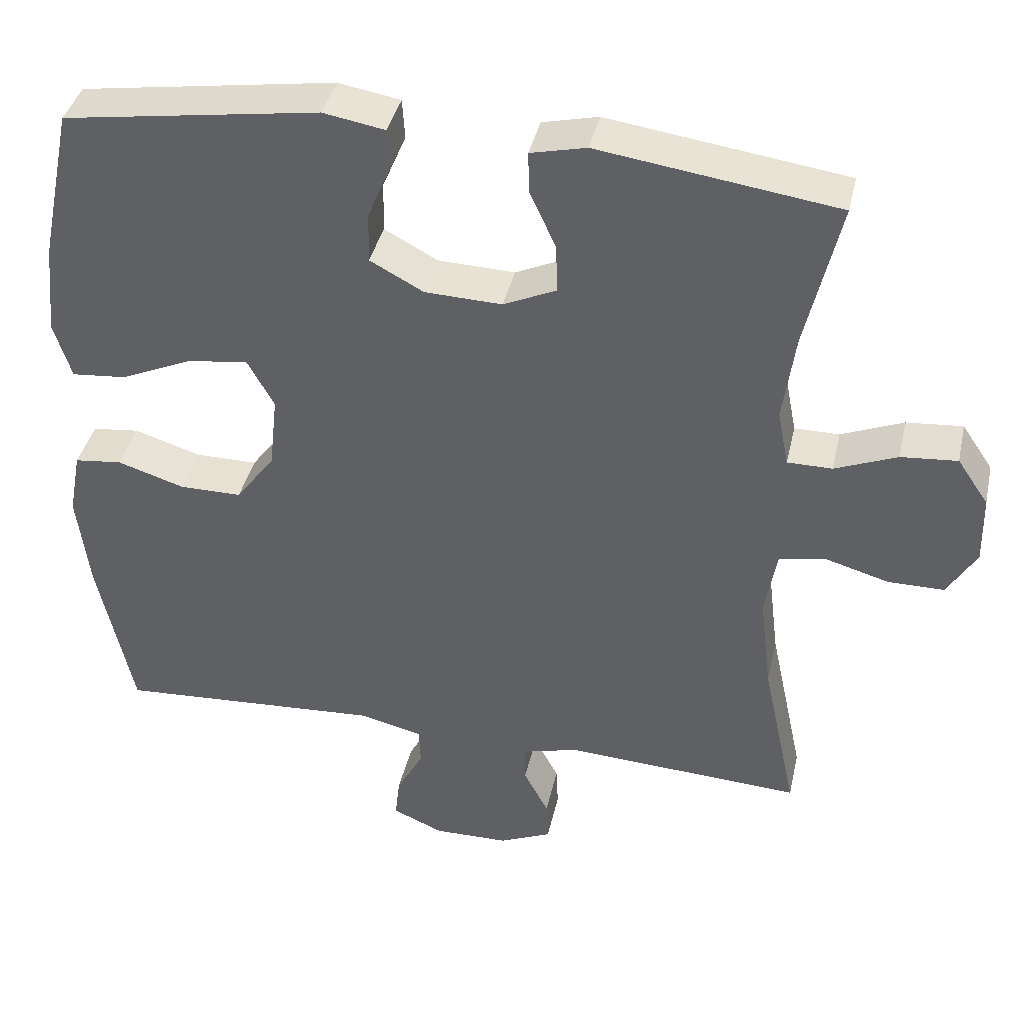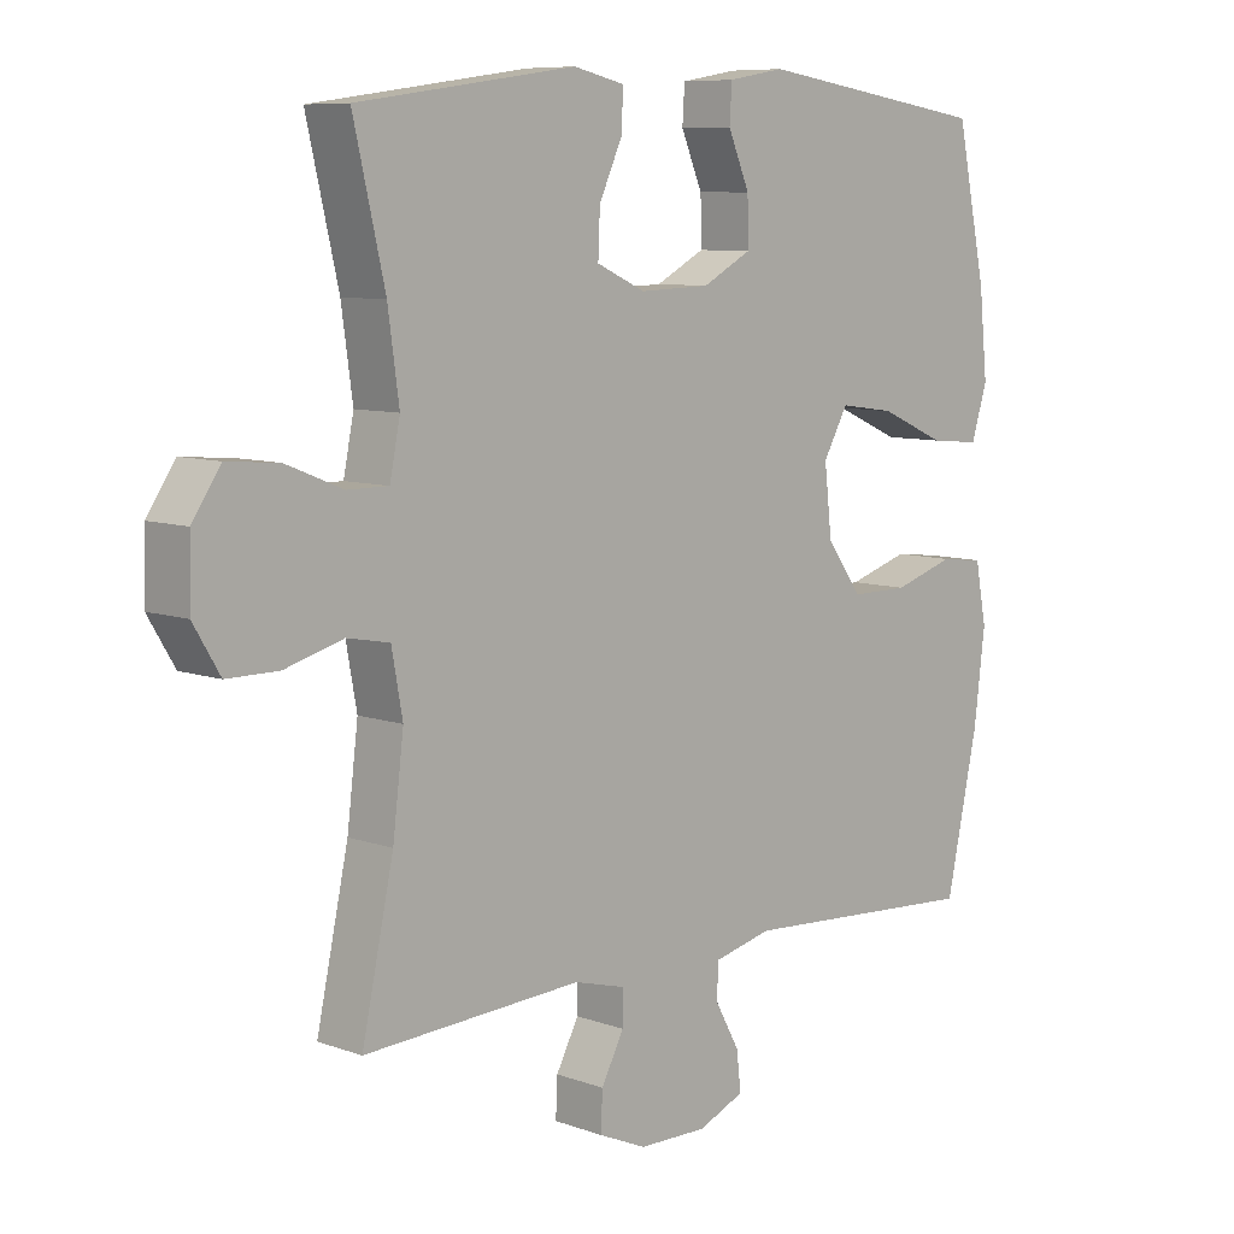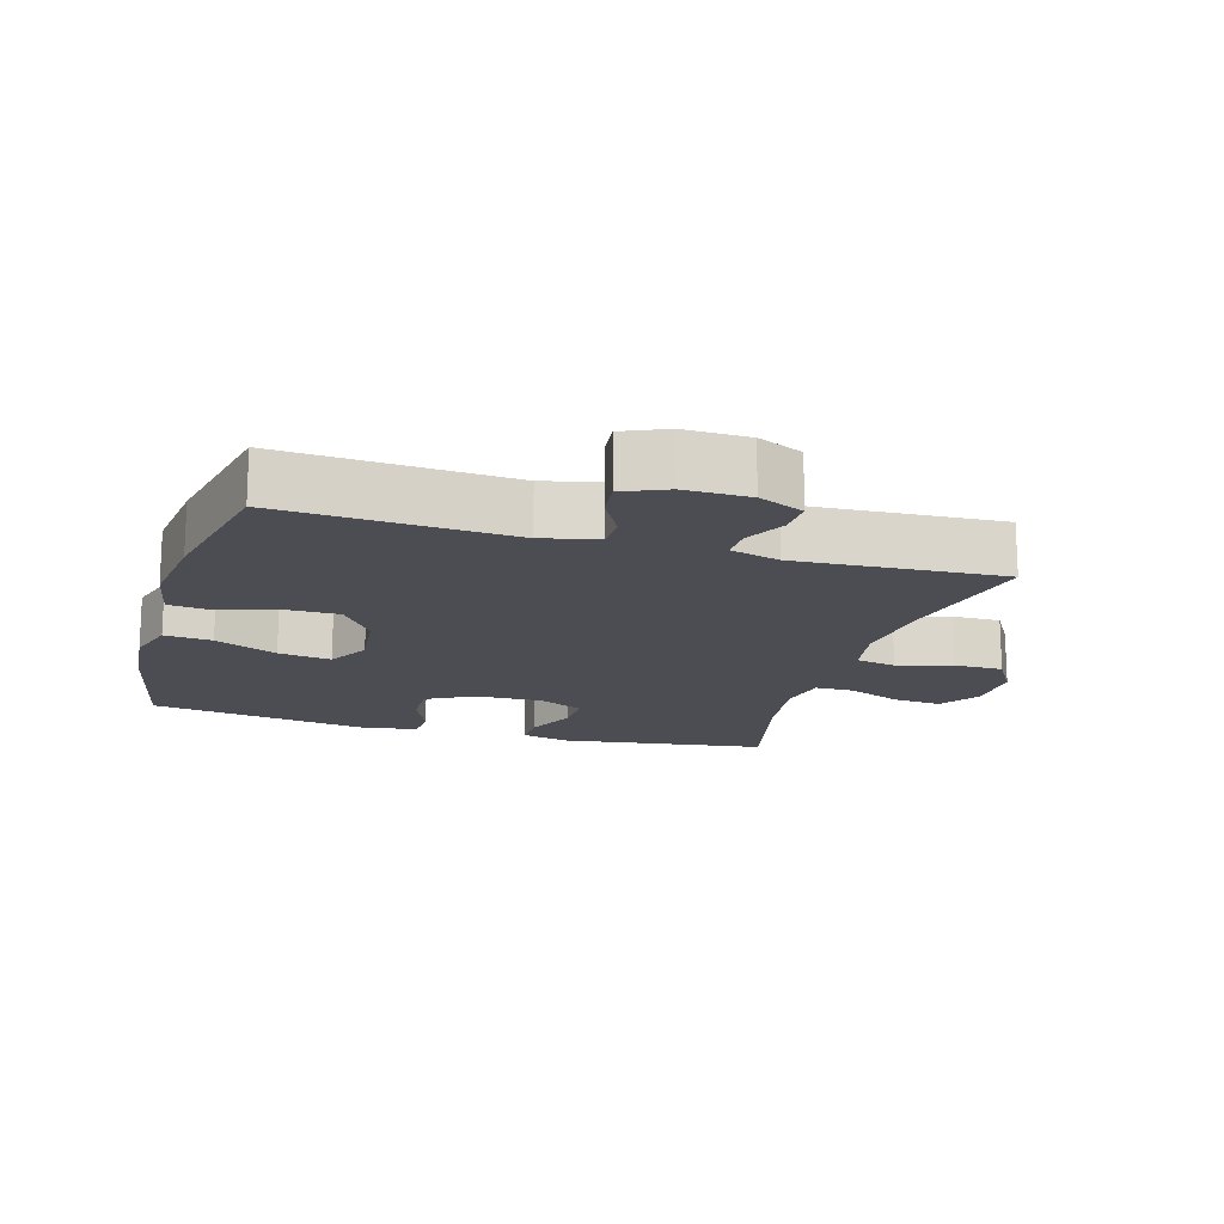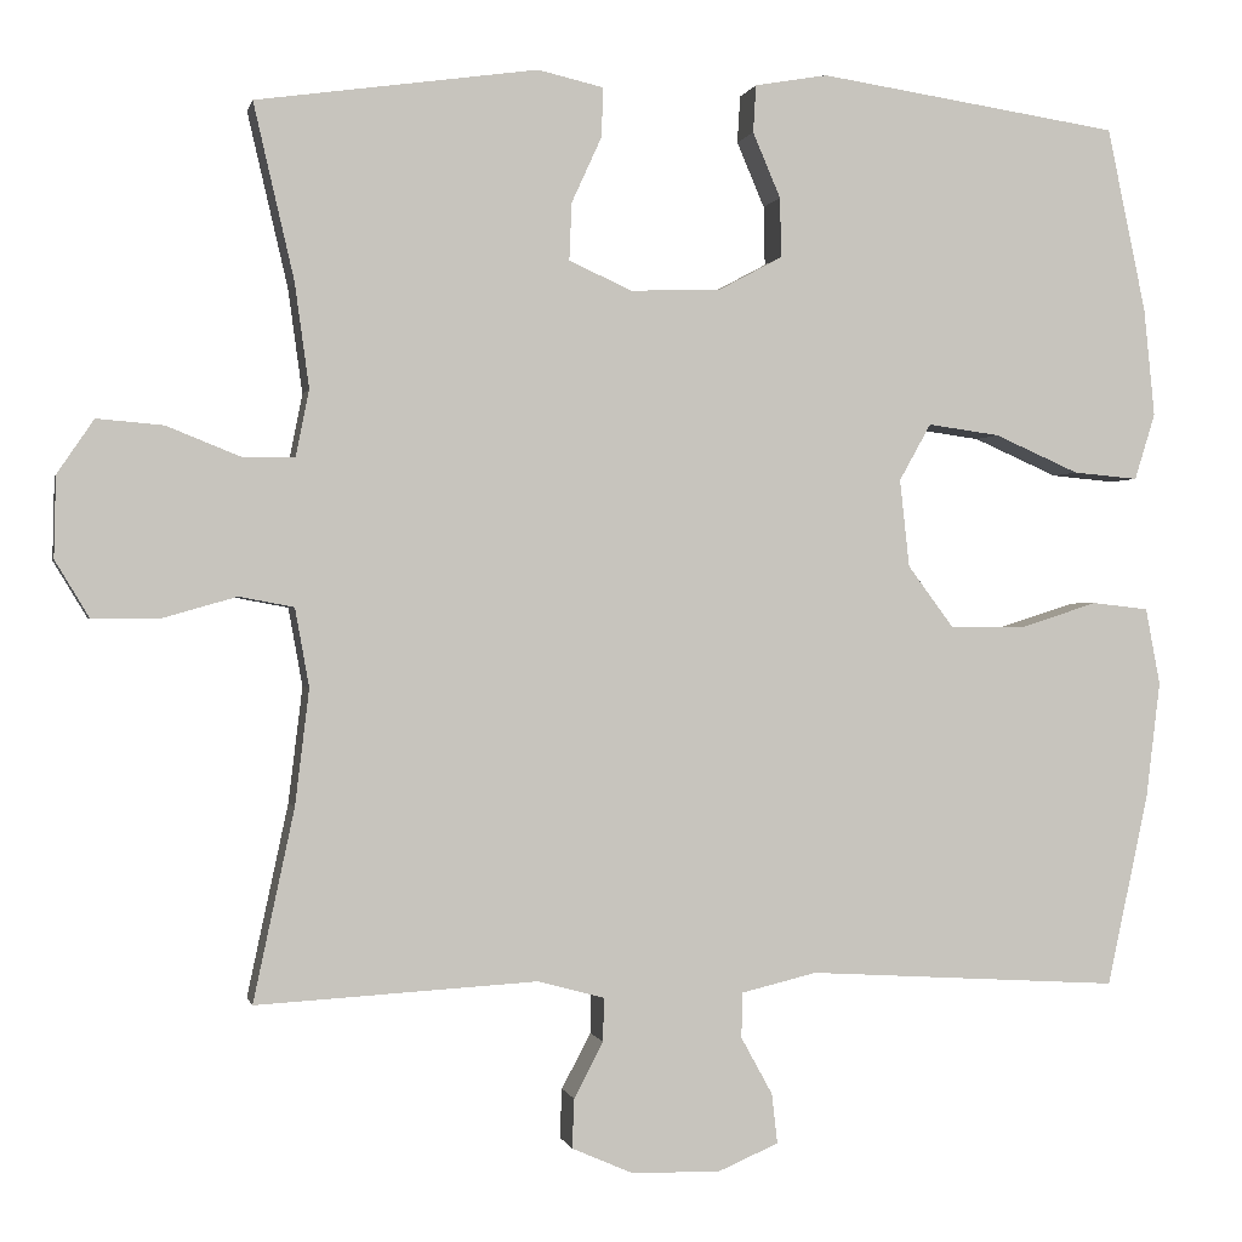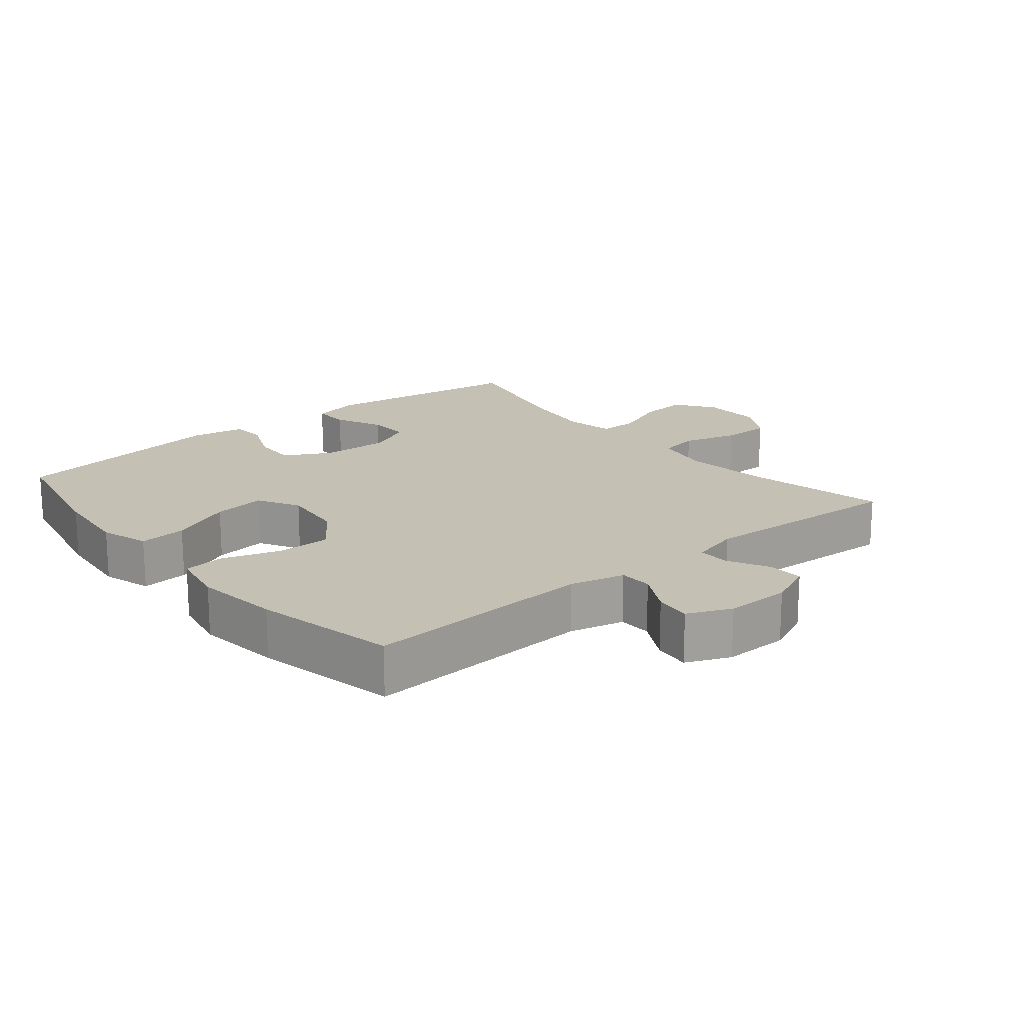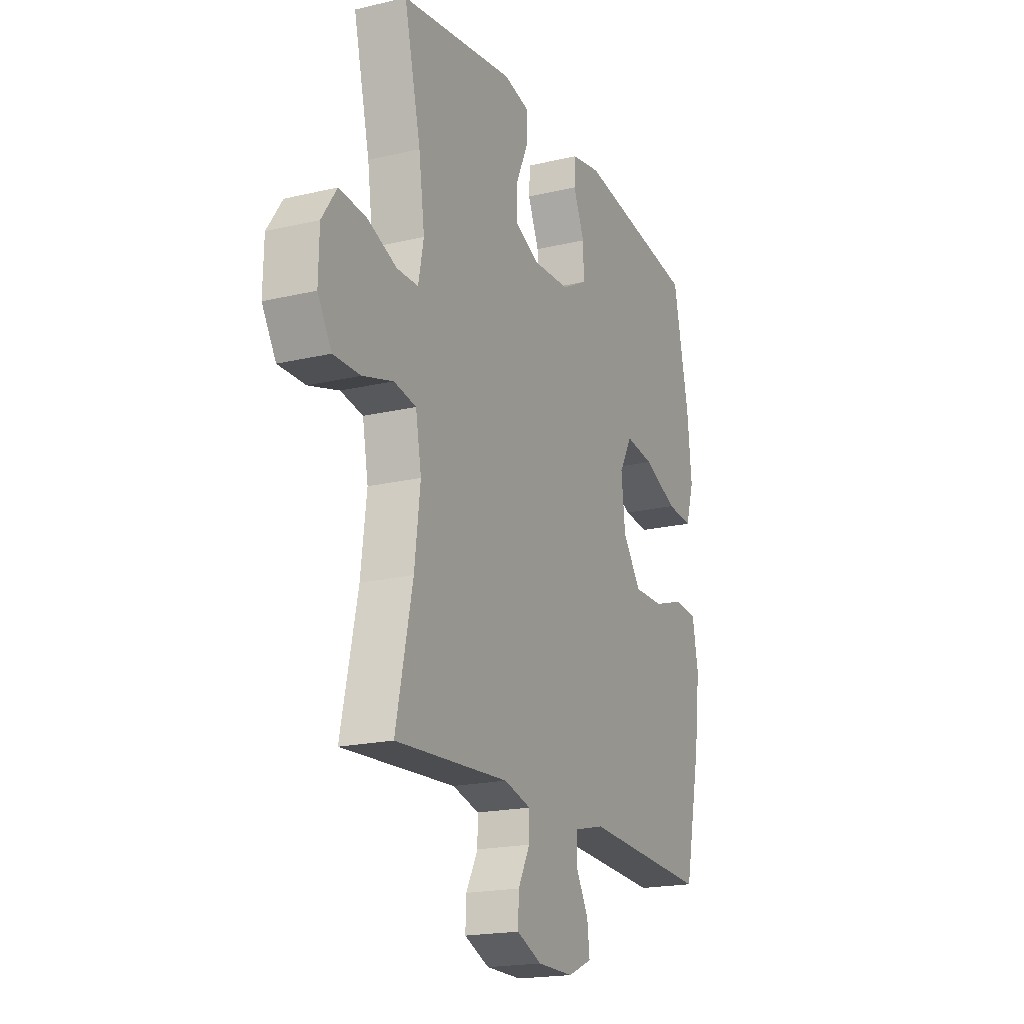
<metadata>
{"format":"obj","ext":"obj","renderer":"f3d","projection":"perspective","resolution":1024,"background":"white","views":[{"elev":39.5,"azim":-167.5,"up":"+Z"},{"elev":8.2,"azim":-45.3,"up":"+Z"},{"elev":-16.4,"azim":163.6,"up":"+Y"},{"elev":-0.1,"azim":-11.8,"up":"+Z"},{"elev":18.3,"azim":140.5,"up":"+Y"},{"elev":-19.1,"azim":-65.8,"up":"+Z"}]}
</metadata>
<code>
o path1746_path1746.001
v -0.1688 0.0375 -0.4598
v -0.09317 0.0375 -0.4802
v -0.09401 0.0375 -0.5299
v -0.1273 0.0375 -0.5934
v -0.1298 0.0375 -0.6495
v -0.05927 0.0375 -0.6803
v 0.04179 0.0375 -0.6814
v 0.1099 0.0375 -0.652
v 0.1034 0.0375 -0.5952
v 0.06742 0.0375 -0.5297
v 0.06914 0.0375 -0.4783
v 0.1549 0.0375 -0.4576
v 0.512 0.0375 -0.4786
v 0.559 0.0375 -0.2587
v 0.575 0.0375 -0.1266
v 0.5583 0.0375 -0.03929
v 0.4942 0.0375 -0.03197
v 0.4045 0.0375 -0.06045
v 0.3201 0.0375 -0.06071
v 0.2675 0.0375 0.01008
v 0.2566 0.0375 0.1097
v 0.2928 0.0375 0.1747
v 0.3745 0.0375 0.1633
v 0.4712 0.0375 0.1208
v 0.545 0.0375 0.1141
v 0.5685 0.0375 0.1899
v 0.5561 0.0375 0.3134
v 0.512 0.0375 0.5233
v 0.1681 0.0375 0.575
v 0.08477 0.0375 0.5605
v 0.08146 0.0375 0.5065
v 0.1131 0.0375 0.4321
v 0.1146 0.0375 0.3643
v 0.0424 0.0375 0.3256
v -0.06132 0.0375 0.3218
v -0.133 0.0375 0.3544
v -0.1302 0.0375 0.4199
v -0.09587 0.0375 0.495
v -0.09387 0.0375 0.5514
v -0.1689 0.0375 0.5687
v -0.4897 0.0375 0.5233
v -0.4434 0.0375 0.3231
v -0.427 0.0375 0.2041
v -0.4421 0.0375 0.1282
v -0.5024 0.0375 0.1282
v -0.586 0.0375 0.1618
v -0.6618 0.0375 0.1682
v -0.7038 0.0375 0.1063
v -0.7059 0.0375 0.014
v -0.6668 0.0375 -0.05108
v -0.591 0.0375 -0.05093
v -0.5056 0.0375 -0.02642
v -0.4431 0.0375 -0.03814
v -0.4269 0.0375 -0.1276
v -0.443 0.0375 -0.2599
v -0.4897 0.0375 -0.4786
v -0.1688 -0.0375 -0.4598
v -0.09317 -0.0375 -0.4802
v -0.09401 -0.0375 -0.5299
v -0.1273 -0.0375 -0.5934
v -0.1298 -0.0375 -0.6495
v -0.05927 -0.0375 -0.6803
v 0.04179 -0.0375 -0.6814
v 0.1099 -0.0375 -0.652
v 0.1034 -0.0375 -0.5952
v 0.06742 -0.0375 -0.5297
v 0.06914 -0.0375 -0.4783
v 0.1549 -0.0375 -0.4576
v 0.512 -0.0375 -0.4786
v 0.559 -0.0375 -0.2587
v 0.575 -0.0375 -0.1266
v 0.5583 -0.0375 -0.03929
v 0.4942 -0.0375 -0.03197
v 0.4045 -0.0375 -0.06045
v 0.3201 -0.0375 -0.06071
v 0.2675 -0.0375 0.01008
v 0.2566 -0.0375 0.1097
v 0.2928 -0.0375 0.1747
v 0.3745 -0.0375 0.1633
v 0.4712 -0.0375 0.1208
v 0.545 -0.0375 0.1141
v 0.5685 -0.0375 0.1899
v 0.5561 -0.0375 0.3134
v 0.512 -0.0375 0.5233
v 0.1681 -0.0375 0.575
v 0.08477 -0.0375 0.5605
v 0.08146 -0.0375 0.5065
v 0.1131 -0.0375 0.4321
v 0.1146 -0.0375 0.3643
v 0.0424 -0.0375 0.3256
v -0.06132 -0.0375 0.3218
v -0.133 -0.0375 0.3544
v -0.1302 -0.0375 0.4199
v -0.09587 -0.0375 0.495
v -0.09387 -0.0375 0.5514
v -0.1689 -0.0375 0.5687
v -0.4897 -0.0375 0.5233
v -0.4434 -0.0375 0.3231
v -0.427 -0.0375 0.2041
v -0.4421 -0.0375 0.1282
v -0.5024 -0.0375 0.1282
v -0.586 -0.0375 0.1618
v -0.6618 -0.0375 0.1682
v -0.7038 -0.0375 0.1063
v -0.7059 -0.0375 0.014
v -0.6668 -0.0375 -0.05108
v -0.591 -0.0375 -0.05093
v -0.5056 -0.0375 -0.02642
v -0.4431 -0.0375 -0.03814
v -0.4269 -0.0375 -0.1276
v -0.443 -0.0375 -0.2599
v -0.4897 -0.0375 -0.4786
v -0.7038 0.0375 0.1063
v -0.7059 0.0375 0.014
v -0.6668 0.0375 -0.05108
v -0.6618 0.0375 0.1682
v -0.6618 0.0375 0.1682
v -0.591 0.0375 -0.05093
v -0.586 0.0375 0.1618
v -0.5056 0.0375 -0.02642
v -0.5024 0.0375 0.1282
v -0.4431 0.0375 -0.03814
v -0.4431 0.0375 -0.03814
v -0.4421 0.0375 0.1282
v -0.4421 0.0375 0.1282
v -0.4897 0.0375 0.5233
v -0.4897 0.0375 0.5233
v -0.4434 0.0375 0.3231
v -0.443 0.0375 -0.2599
v -0.4897 0.0375 -0.4786
v -0.4897 0.0375 -0.4786
v -0.427 0.0375 0.2041
v -0.4269 0.0375 -0.1276
v -0.1688 0.0375 -0.4598
v -0.1689 0.0375 0.5687
v -0.09387 0.0375 0.5514
v -0.09387 0.0375 0.5514
v -0.133 0.0375 0.3544
v -0.133 0.0375 0.3544
v -0.1302 0.0375 0.4199
v -0.09317 0.0375 -0.4802
v -0.09317 0.0375 -0.4802
v -0.06132 0.0375 0.3218
v -0.09587 0.0375 0.495
v -0.1273 0.0375 -0.5934
v -0.1298 0.0375 -0.6495
v -0.1298 0.0375 -0.6495
v -0.05927 0.0375 -0.6803
v -0.09401 0.0375 -0.5299
v 0.0424 0.0375 0.3256
v 0.04179 0.0375 -0.6814
v 0.1099 0.0375 -0.652
v 0.1099 0.0375 -0.652
v 0.1146 0.0375 0.3643
v 0.1146 0.0375 0.3643
v 0.06742 0.0375 -0.5297
v 0.06914 0.0375 -0.4783
v 0.06914 0.0375 -0.4783
v 0.1034 0.0375 -0.5952
v 0.1549 0.0375 -0.4576
v 0.08477 0.0375 0.5605
v 0.08477 0.0375 0.5605
v 0.08146 0.0375 0.5065
v 0.1131 0.0375 0.4321
v 0.1681 0.0375 0.575
v 0.2566 0.0375 0.1097
v 0.2928 0.0375 0.1747
v 0.2928 0.0375 0.1747
v 0.2675 0.0375 0.01008
v 0.3201 0.0375 -0.06071
v 0.3745 0.0375 0.1633
v 0.4045 0.0375 -0.06045
v 0.4712 0.0375 0.1208
v 0.4942 0.0375 -0.03197
v 0.512 0.0375 0.5233
v 0.512 0.0375 0.5233
v 0.545 0.0375 0.1141
v 0.545 0.0375 0.1141
v 0.512 0.0375 -0.4786
v 0.512 0.0375 -0.4786
v 0.5583 0.0375 -0.03929
v 0.5583 0.0375 -0.03929
v 0.5561 0.0375 0.3134
v 0.559 0.0375 -0.2587
v 0.5685 0.0375 0.1899
v 0.575 0.0375 -0.1266
v -0.7038 -0.0375 0.1063
v -0.7059 -0.0375 0.014
v -0.6668 -0.0375 -0.05108
v -0.6618 -0.0375 0.1682
v -0.6618 -0.0375 0.1682
v -0.591 -0.0375 -0.05093
v -0.586 -0.0375 0.1618
v -0.5056 -0.0375 -0.02642
v -0.5024 -0.0375 0.1282
v -0.4431 -0.0375 -0.03814
v -0.4431 -0.0375 -0.03814
v -0.4421 -0.0375 0.1282
v -0.4421 -0.0375 0.1282
v -0.4897 -0.0375 0.5233
v -0.4897 -0.0375 0.5233
v -0.4434 -0.0375 0.3231
v -0.443 -0.0375 -0.2599
v -0.4897 -0.0375 -0.4786
v -0.4897 -0.0375 -0.4786
v -0.427 -0.0375 0.2041
v -0.4269 -0.0375 -0.1276
v -0.1688 -0.0375 -0.4598
v -0.1689 -0.0375 0.5687
v -0.09387 -0.0375 0.5514
v -0.09387 -0.0375 0.5514
v -0.133 -0.0375 0.3544
v -0.133 -0.0375 0.3544
v -0.1302 -0.0375 0.4199
v -0.09317 -0.0375 -0.4802
v -0.09317 -0.0375 -0.4802
v -0.06132 -0.0375 0.3218
v -0.09587 -0.0375 0.495
v -0.1273 -0.0375 -0.5934
v -0.1298 -0.0375 -0.6495
v -0.1298 -0.0375 -0.6495
v -0.05927 -0.0375 -0.6803
v -0.09401 -0.0375 -0.5299
v 0.0424 -0.0375 0.3256
v 0.04179 -0.0375 -0.6814
v 0.1099 -0.0375 -0.652
v 0.1099 -0.0375 -0.652
v 0.1146 -0.0375 0.3643
v 0.1146 -0.0375 0.3643
v 0.06742 -0.0375 -0.5297
v 0.06914 -0.0375 -0.4783
v 0.06914 -0.0375 -0.4783
v 0.1034 -0.0375 -0.5952
v 0.1549 -0.0375 -0.4576
v 0.08477 -0.0375 0.5605
v 0.08477 -0.0375 0.5605
v 0.08146 -0.0375 0.5065
v 0.1131 -0.0375 0.4321
v 0.1681 -0.0375 0.575
v 0.2566 -0.0375 0.1097
v 0.2928 -0.0375 0.1747
v 0.2928 -0.0375 0.1747
v 0.2675 -0.0375 0.01008
v 0.3201 -0.0375 -0.06071
v 0.3745 -0.0375 0.1633
v 0.4045 -0.0375 -0.06045
v 0.4712 -0.0375 0.1208
v 0.4942 -0.0375 -0.03197
v 0.512 -0.0375 0.5233
v 0.512 -0.0375 0.5233
v 0.545 -0.0375 0.1141
v 0.545 -0.0375 0.1141
v 0.512 -0.0375 -0.4786
v 0.512 -0.0375 -0.4786
v 0.5583 -0.0375 -0.03929
v 0.5583 -0.0375 -0.03929
v 0.5561 -0.0375 0.3134
v 0.559 -0.0375 -0.2587
v 0.5685 -0.0375 0.1899
v 0.575 -0.0375 -0.1266
f 257 241 245
f 228 241 249
f 212 214 202
f 257 245 259
f 198 212 206
f 246 260 248
f 228 249 238
f 202 209 200
f 231 243 215
f 244 243 234
f 241 224 240
f 217 240 224
f 198 217 212
f 190 187 193
f 195 194 198
f 193 188 192
f 207 243 217
f 196 207 217
f 189 192 188
f 196 198 194
f 234 243 231
f 206 212 202
f 220 222 219
f 233 225 226
f 193 192 195
f 225 230 222
f 237 239 235
f 258 234 253
f 224 241 228
f 203 208 207
f 187 188 193
f 215 243 208
f 202 214 209
f 243 240 217
f 208 203 204
f 207 208 243
f 198 196 217
f 230 225 233
f 258 246 244
f 238 239 237
f 222 230 223
f 258 244 234
f 245 247 259
f 255 248 260
f 209 214 218
f 219 222 223
f 194 195 192
f 238 249 239
f 209 218 210
f 223 230 215
f 215 230 231
f 259 247 251
f 260 246 258
f 249 241 257
f 48 49 105 104
f 49 50 106 105
f 117 48 104 191
f 50 51 107 106
f 46 47 103 102
f 51 52 108 107
f 45 46 102 101
f 52 123 197 108
f 125 45 101 199
f 127 42 98 201
f 55 131 205 111
f 42 43 99 98
f 53 54 110 109
f 54 55 111 110
f 43 44 100 99
f 56 1 57 112
f 40 41 97 96
f 137 40 96 211
f 139 37 93 213
f 1 142 216 57
f 35 36 92 91
f 38 39 95 94
f 37 38 94 93
f 4 147 221 60
f 5 6 62 61
f 3 4 60 59
f 2 3 59 58
f 34 35 91 90
f 6 7 63 62
f 7 153 227 63
f 155 34 90 229
f 10 158 232 66
f 9 10 66 65
f 8 9 65 64
f 11 12 68 67
f 162 31 87 236
f 31 32 88 87
f 29 30 86 85
f 32 33 89 88
f 21 168 242 77
f 20 21 77 76
f 19 20 76 75
f 22 23 79 78
f 18 19 75 74
f 23 24 80 79
f 17 18 74 73
f 176 29 85 250
f 24 178 252 80
f 12 180 254 68
f 182 17 73 256
f 27 28 84 83
f 13 14 70 69
f 26 27 83 82
f 25 26 82 81
f 15 16 72 71
f 14 15 71 70
f 183 171 167
f 154 175 167
f 138 128 140
f 183 185 171
f 124 132 138
f 172 174 186
f 154 164 175
f 128 126 135
f 157 141 169
f 170 160 169
f 167 166 150
f 143 150 166
f 124 138 143
f 116 119 113
f 121 124 120
f 119 118 114
f 133 143 169
f 122 143 133
f 115 114 118
f 122 120 124
f 160 157 169
f 132 128 138
f 146 145 148
f 159 152 151
f 119 121 118
f 151 148 156
f 163 161 165
f 184 179 160
f 150 154 167
f 129 133 134
f 113 119 114
f 141 134 169
f 128 135 140
f 169 143 166
f 134 130 129
f 133 169 134
f 124 143 122
f 156 159 151
f 184 170 172
f 164 163 165
f 148 149 156
f 184 160 170
f 171 185 173
f 181 186 174
f 135 144 140
f 145 149 148
f 120 118 121
f 164 165 175
f 135 136 144
f 149 141 156
f 141 157 156
f 185 177 173
f 186 184 172
f 175 183 167

</code>
